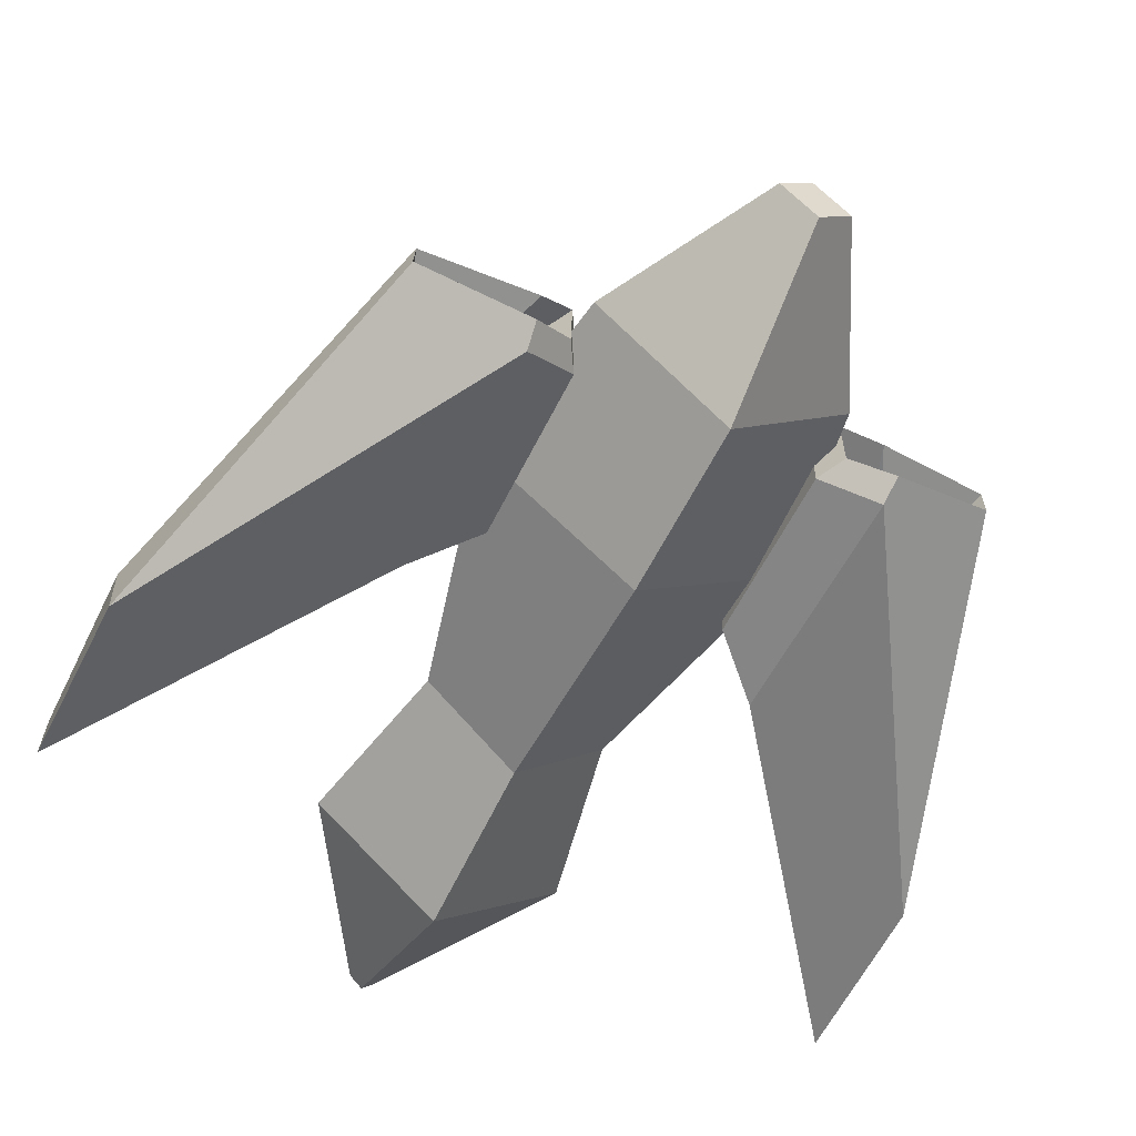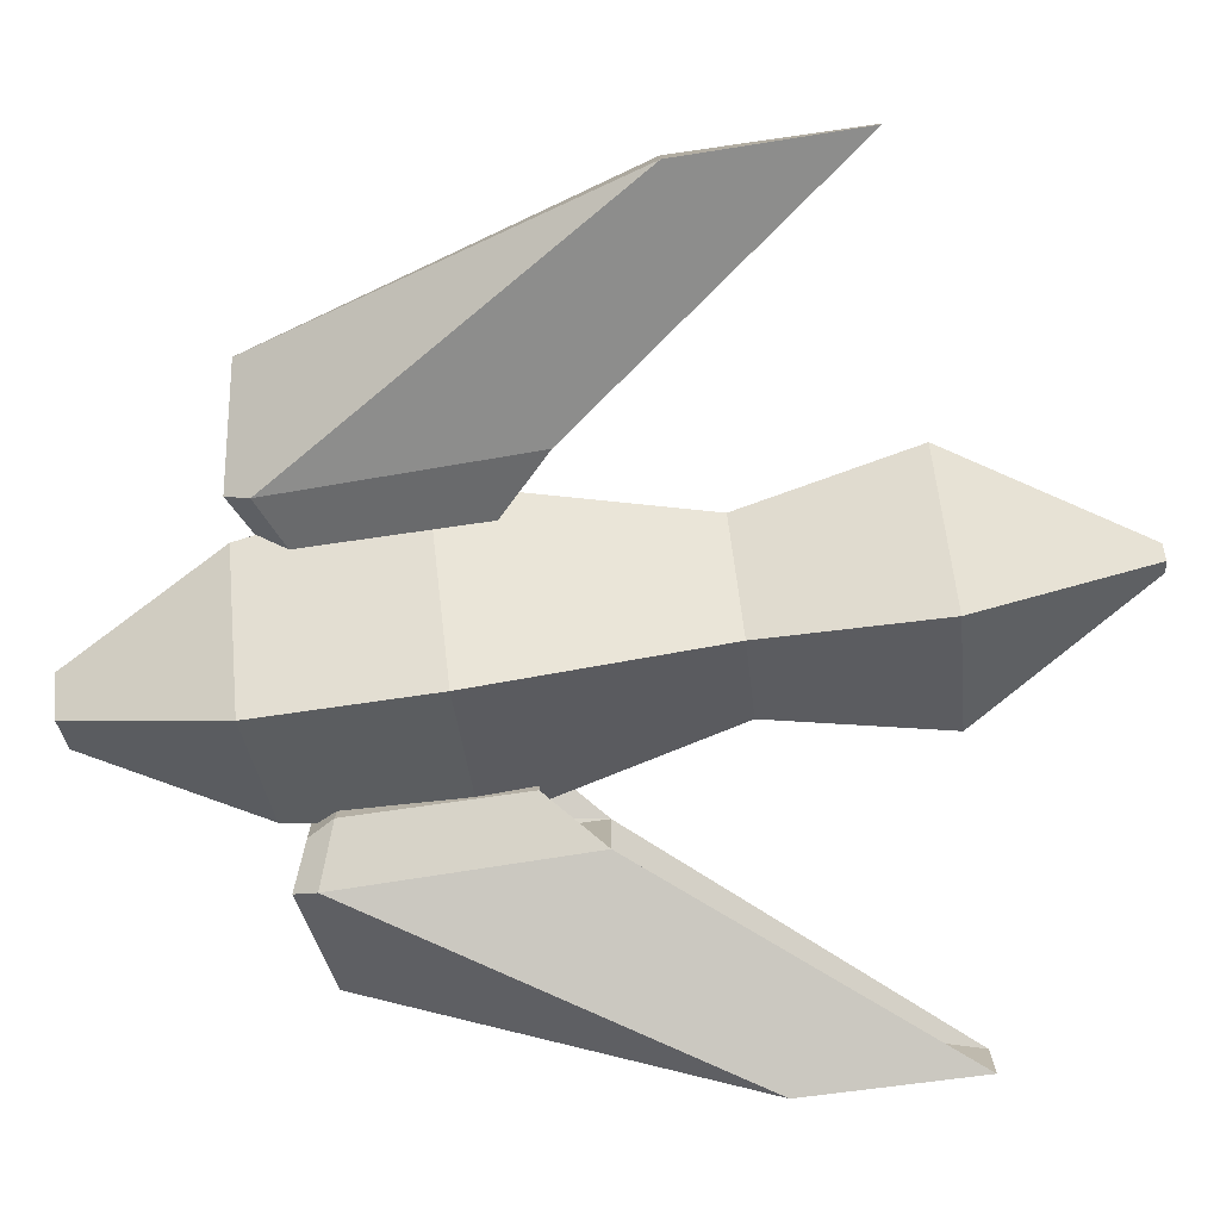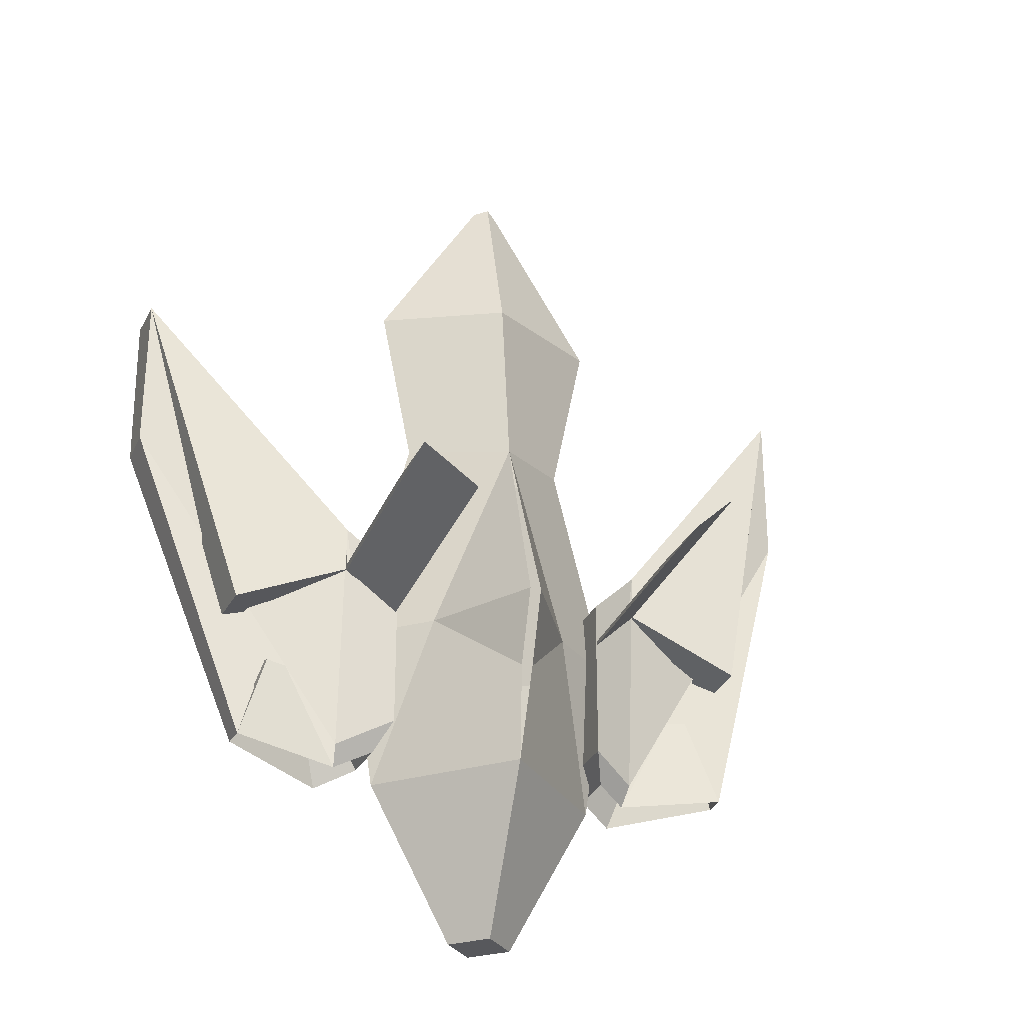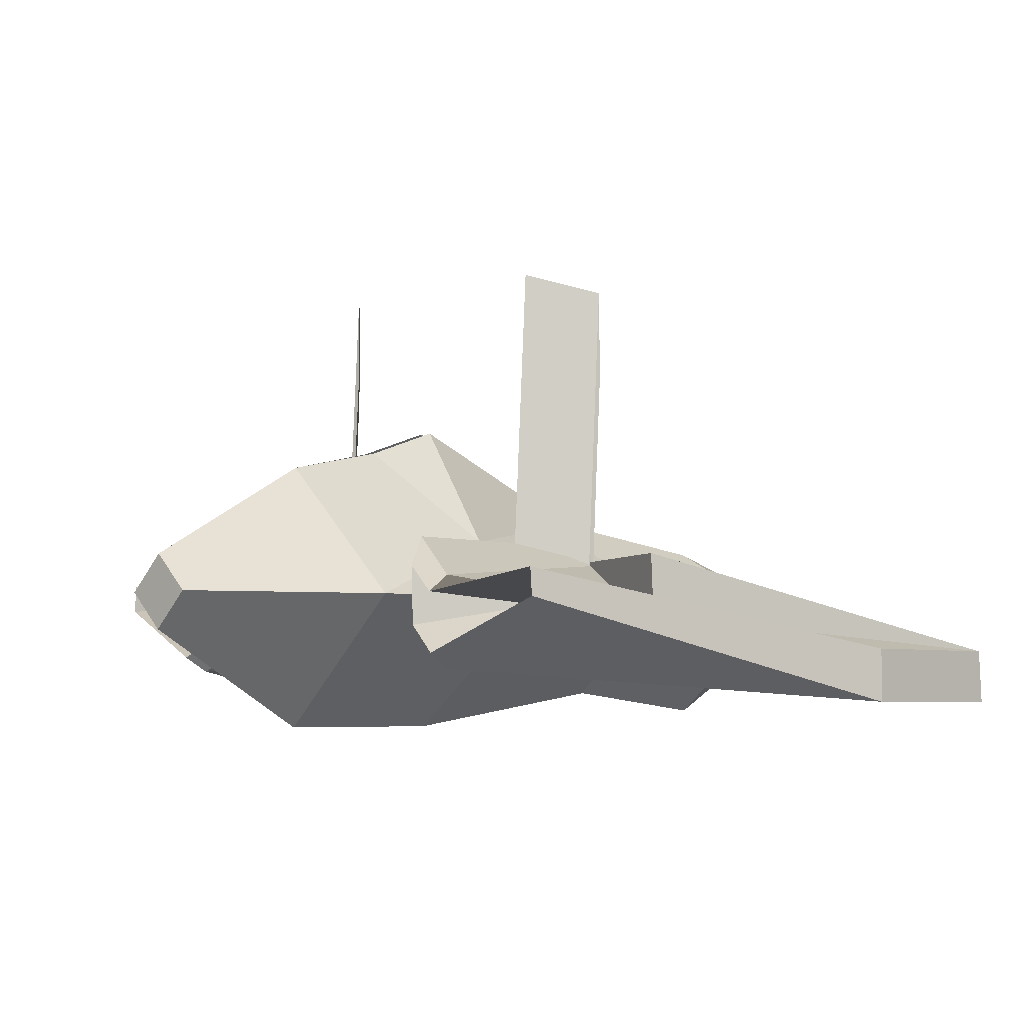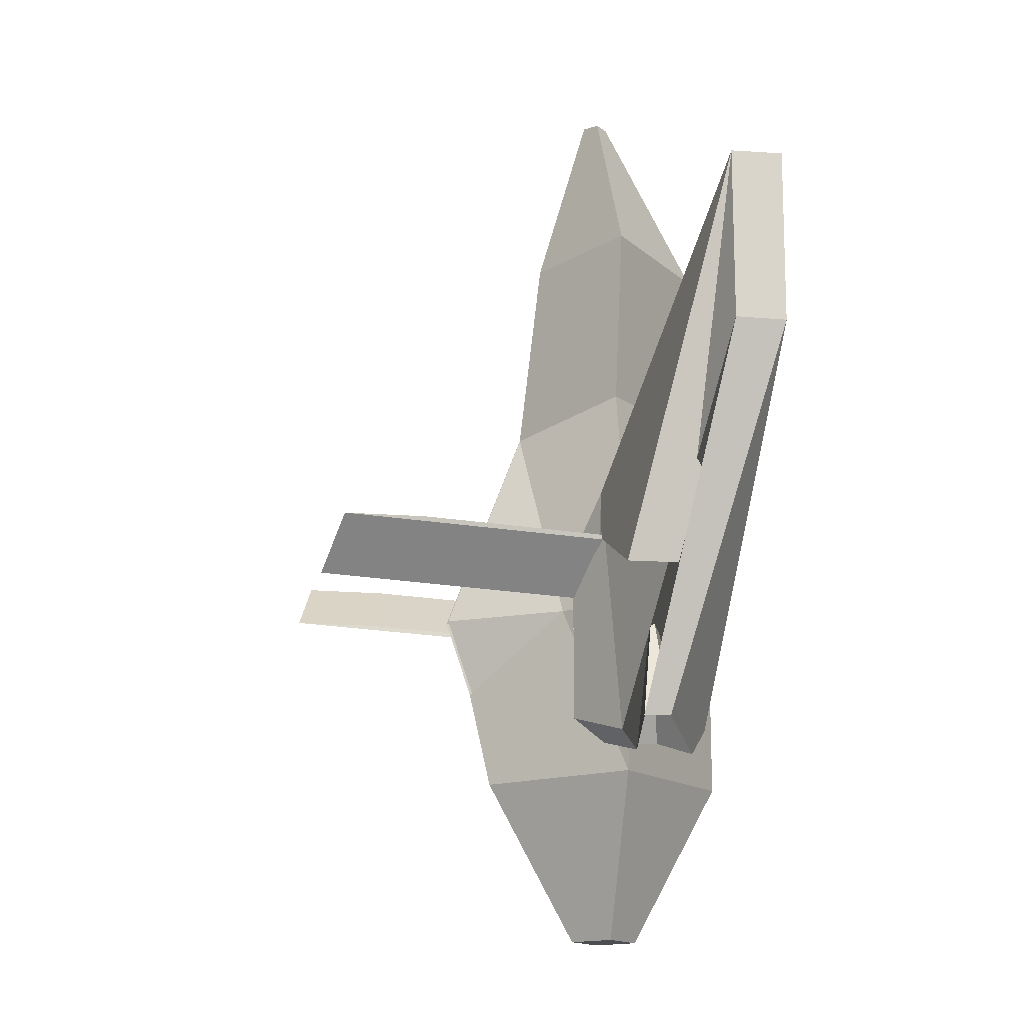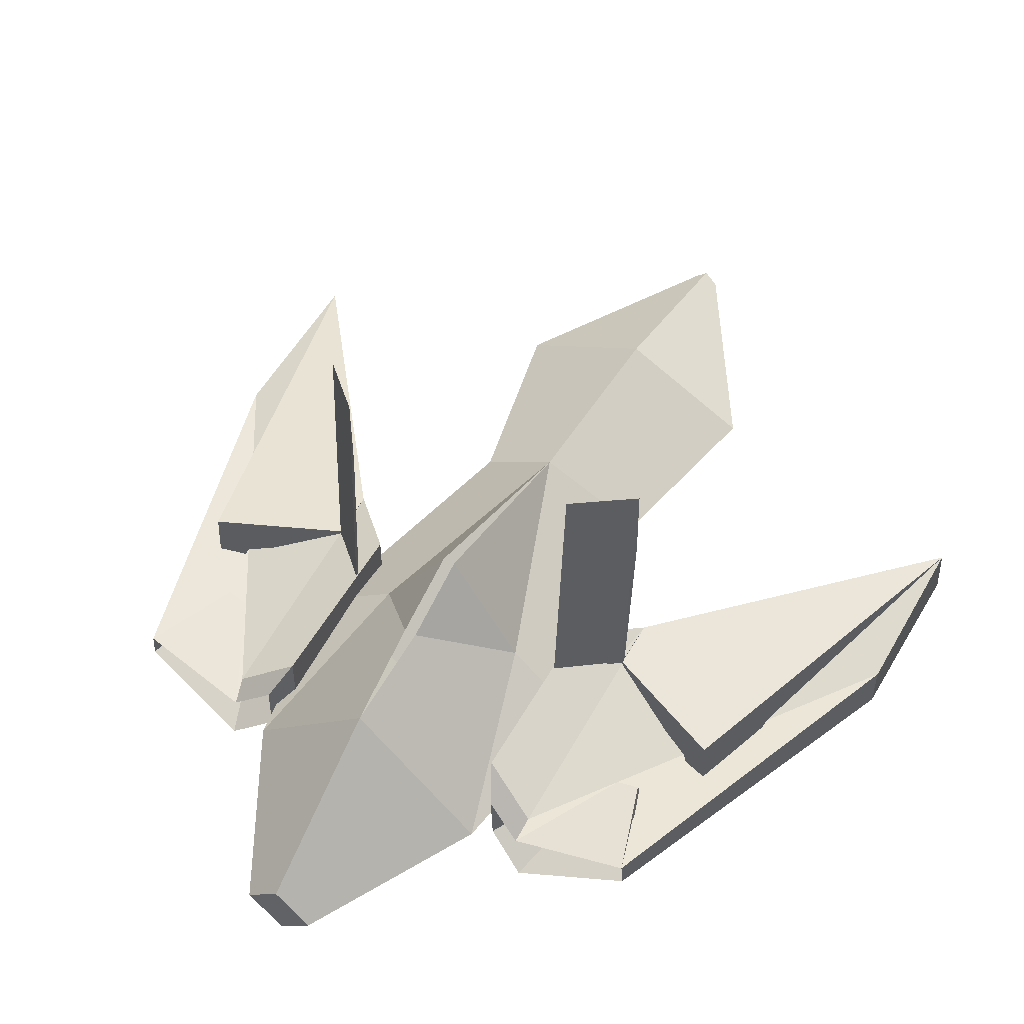
<metadata>
{"format":"obj","ext":"obj","renderer":"f3d","projection":"perspective","resolution":1024,"background":"white","views":[{"elev":-57.8,"azim":154.1,"up":"+Y"},{"elev":-77.7,"azim":-81.9,"up":"+Y"},{"elev":-28.8,"azim":159.4,"up":"+Z"},{"elev":-4.5,"azim":-137.3,"up":"+Y"},{"elev":-15.6,"azim":-100.6,"up":"+Z"},{"elev":53.9,"azim":-150.9,"up":"+Y"}]}
</metadata>
<code>
o Cubo
v -1.722 1.38 0.9768
v -0.06785 3.338 1.017
v -1.414 1.387 -1
v 0 2.801 -1
v 0 -0.02742 1
v 0 -0.02742 -1
v -1.022 0.3868 -1.008
v 0 2.801 -1
v -1.414 1.387 -1
v 0 -0.02742 -1
v 0 1.778 -2.89
v -0.3908 1.387 -2.89
v 0 0.996 -2.89
v -1.03 1.387 3.769
v 0 2.417 3.439
v 0 0.3564 3.769
v -1.439 1.387 5.766
v 0 2.144 5.766
v 0 0.1381 5.766
v -0.1466 1.387 7.873
v 0 1.533 7.873
v 0.1466 1.387 7.873
v 0 1.24 7.873
v -0.862 2.05 1.022
v -0.06785 3.039 0.1236
v -1.414 1.387 -1
v -2.209 1.431 0.4159
v -3.337 1.822 1.048
v -2.229 1.28 0.4226
v -1.36 5.065 1.245
v -3.364 1.238 1.048
v -1.36 4.086 1.245
v -2.81 1.439 0.4394
v -2.827 1.395 0.4492
v -1.901 1.398 -0.8373
v -1.966 0.7559 -0.8827
v -1.969 0.8212 1.662
v -1.957 1.805 1.662
v -1.337 2.019 -0.3898
v -1.337 0.9954 -0.3898
v -1.938 1.579 -0.6093
v -1.938 0.5956 -0.6093
v -4.514 0.2505 3.594
v -4.514 0.8342 3.594
v -1.499 1.691 -0.6991
v -1.518 1.059 -0.6956
v -2.317 1.353 0.3831
v -2.37 1.184 0.3558
v -3.184 1.318 -0.663
v -3.166 1.617 -0.6666
v -4.54 0.2505 5.594
v -4.514 0.8342 5.594
v -1.949 4.861 1.83
v -1.961 3.92 1.829
v -1.337 2.019 1.61
v -1.337 0.9954 1.61
v -1.969 0.8212 2.225
v -1.957 1.805 2.225
v -1.352 1.992 1.073
v -1.352 1.013 1.073
v -1.954 0.8473 1.658
v -1.942 1.788 1.658
v -1.414 1.387 -1
v 0 2.801 -1
v -0.3908 1.387 -2.89
v 0 1.778 -2.89
v 1.722 1.38 0.9768
v 0.06785 3.338 1.017
v 1.414 1.387 -1
v 1.022 0.3868 -1.008
v 1.414 1.387 -1
v 0.3908 1.387 -2.89
v 1.03 1.387 3.769
v 1.439 1.387 5.766
v 0.1466 1.387 7.873
v -0.1466 1.387 7.873
v 0.862 2.05 1.022
v 0.06785 3.039 0.1236
v 1.414 1.387 -1
v 2.209 1.431 0.4159
v 3.337 1.822 1.048
v 2.229 1.28 0.4226
v 1.36 5.065 1.245
v 3.364 1.238 1.048
v 1.36 4.086 1.245
v 2.81 1.439 0.4394
v 2.827 1.395 0.4492
v 1.901 1.398 -0.8373
v 1.966 0.7559 -0.8827
v 1.969 0.8212 1.662
v 1.957 1.805 1.662
v 1.337 2.019 -0.3898
v 1.337 0.9954 -0.3898
v 1.938 1.579 -0.6093
v 1.938 0.5956 -0.6093
v 4.514 0.2505 3.594
v 4.514 0.8342 3.594
v 1.499 1.691 -0.6991
v 1.518 1.059 -0.6956
v 2.317 1.353 0.3831
v 2.37 1.184 0.3558
v 3.184 1.318 -0.663
v 3.166 1.617 -0.6666
v 4.54 0.2505 5.594
v 4.514 0.8342 5.594
v 1.949 4.861 1.83
v 1.961 3.92 1.829
v 1.337 2.019 1.61
v 1.337 0.9954 1.61
v 1.969 0.8212 2.225
v 1.957 1.805 2.225
v 1.352 1.992 1.073
v 1.352 1.013 1.073
v 1.954 0.8473 1.658
v 1.942 1.788 1.658
v 1.414 1.387 -1
v 0.3908 1.387 -2.89
f 1 24 26 3
f 2 24 15
f 3 6 5 1
f 9 64 66 12
f 6 3 63 10
f 3 26 4 8 63
f 65 11 13
f 10 63 65 13
f 1 5 16 14
f 17 19 23 20
f 14 16 19 17
f 15 14 17 18
f 23 21 20
f 18 17 20 21
f 21 23 22
f 15 24 1 14
f 25 24 2
f 26 24 25 4
f 51 52 44 43
f 48 47 27 29
f 40 39 55 56
f 37 38 28 31
f 42 40 56 57
f 41 44 52 58
f 39 41 58 55
f 43 42 57 51
f 32 30 53 54
f 34 33 47 48
f 46 45 39 40
f 45 35 41 39
f 49 36 42 43
f 50 49 43 44
f 35 50 44 41
f 36 46 40 42
f 29 27 45 46
f 27 47 35 45
f 34 48 36 49
f 33 34 49 50
f 47 33 50 35
f 48 29 46 36
f 31 28 52 51
f 28 38 58 52
f 37 31 51 57
f 38 37 57 58
f 59 60 56 55
f 60 61 57 56
f 62 59 55 58
f 61 62 58 57
f 30 32 60 59
f 32 54 61 60
f 53 30 59 62
f 54 53 62 61
f 64 9 63 8
f 12 66 11 65
f 66 64 8 11
f 9 12 65 63
f 67 69 79 77
f 68 15 77
f 69 67 5 6
f 71 72 66 64
f 6 10 116 69
f 69 116 8 4 79
f 117 13 11
f 10 13 117 116
f 67 73 16 5
f 74 75 23 19
f 73 74 19 16
f 15 18 74 73
f 23 75 21
f 18 21 75 74
f 21 76 23
f 15 73 67 77
f 78 68 77
f 79 4 78 77
f 104 96 97 105
f 101 82 80 100
f 93 109 108 92
f 90 84 81 91
f 95 110 109 93
f 94 111 105 97
f 92 108 111 94
f 96 104 110 95
f 85 107 106 83
f 87 101 100 86
f 99 93 92 98
f 98 92 94 88
f 102 96 95 89
f 103 97 96 102
f 88 94 97 103
f 89 95 93 99
f 82 99 98 80
f 80 98 88 100
f 87 102 89 101
f 86 103 102 87
f 100 88 103 86
f 101 89 99 82
f 84 104 105 81
f 81 105 111 91
f 90 110 104 84
f 91 111 110 90
f 112 108 109 113
f 113 109 110 114
f 115 111 108 112
f 114 110 111 115
f 83 112 113 85
f 85 113 114 107
f 106 115 112 83
f 107 114 115 106
f 64 8 116 71
f 72 117 11 66
f 71 116 117 72
l 3 7
l 69 70

</code>
